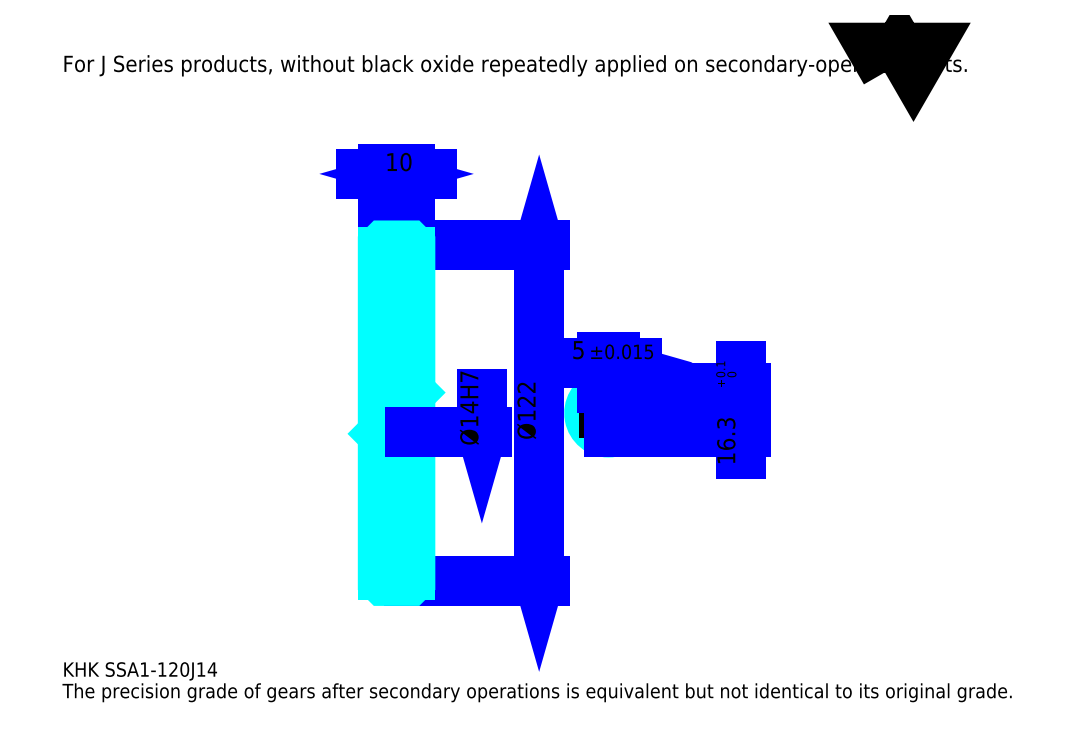
<metadata>
{"format":"dxf","ext":"dxf","renderer":"ezdxf+matplotlib","layout":"modelspace","background":"white","min_lineweight":24,"dpi":150}
</metadata>
<code>
0
SECTION
2
ENTITIES
0
TEXT
8
0
10
13.02
20
14.32
40
5.207
41
1
1
KHK SSA1-120J14
7
KANJI
50
0
51
0
0
TEXT
8
0
10
13.02
20
6.508
40
5.207
41
1
1
The precision grade of gears after secondary operations is equivalent but not identical to its original grade.
7
KANJI
50
0
51
0
0
TEXT
8
0
10
13.02
20
234.3
40
5.857
41
1
1
For J Series products, without black oxide repeatedly applied on secondary-operated parts.
7
KANJI
50
0
51
0
0
POLYLINE
8
0
66
     1
70
     2
0
VERTEX
8
0
10
312.4
20
234.3
0
VERTEX
8
0
10
307.3
20
243.1
0
VERTEX
8
0
10
327.6
20
243.1
0
VERTEX
8
0
10
322.5
20
234.3
0
VERTEX
8
0
10
317.5
20
243.1
0
VERTEX
8
0
10
312.4
20
234.3
0
SEQEND
0
LINE
8
0
10
186.4
20
171.2
11
186.4
21
49.16
0
POLYLINE
8
0
66
     1
70
     2
0
VERTEX
8
0
10
187.7
20
166.6
0
VERTEX
8
0
10
186.4
20
171.2
0
VERTEX
8
0
10
185.1
20
166.6
0
SEQEND
0
POLYLINE
8
0
66
     1
70
     2
0
VERTEX
8
0
10
185.1
20
53.72
0
VERTEX
8
0
10
186.4
20
49.16
0
VERTEX
8
0
10
187.7
20
53.72
0
SEQEND
0
LINE
8
0
10
139.5
20
171.2
11
188.3
21
171.2
0
LINE
8
0
10
139.5
20
49.16
11
188.3
21
49.16
0
TEXT
8
0
10
185.1
20
100.4
40
6.508
41
1
1
%%c122
7
KANJI
50
90
51
0
0
LINE
8
0
10
147.3
20
197.2
11
121.7
21
197.2
0
POLYLINE
8
0
66
     1
70
     2
0
VERTEX
8
0
10
125
20
195.9
0
VERTEX
8
0
10
129.5
20
197.2
0
VERTEX
8
0
10
125
20
198.5
0
SEQEND
0
POLYLINE
8
0
66
     1
70
     2
0
VERTEX
8
0
10
144.1
20
198.5
0
VERTEX
8
0
10
139.5
20
197.2
0
VERTEX
8
0
10
144.1
20
195.9
0
SEQEND
0
LINE
8
0
10
129.5
20
171.2
11
129.5
21
199.1
0
LINE
8
0
10
139.5
20
171.2
11
139.5
21
199.1
0
TEXT
8
0
10
130.3
20
198.2
40
6.508
41
1
1
10
7
KANJI
50
0
51
0
0
LINE
8
DASHDOT
10
125.6
20
170.2
11
143.4
21
170.2
0
LINE
8
DASHDOT
10
125.6
20
50.16
11
143.4
21
50.16
0
LINE
8
DASHDOT
10
125.6
20
110.2
11
143.4
21
110.2
0
LINE
8
0
10
139
20
49.16
11
139.5
21
49.16
0
LINE
8
0
10
139
20
171.2
11
139.5
21
171.2
0
LINE
8
0
10
139.5
20
170.7
11
139.5
21
171.2
0
LINE
8
0
10
129.5
20
170.7
11
129.5
21
171.2
0
LINE
8
0
10
129.5
20
168.9
11
139.5
21
168.9
0
LINE
8
0
10
129.5
20
51.41
11
139.5
21
51.41
0
LINE
8
0
10
139.5
20
117.7
11
139
21
117.2
0
LINE
8
0
10
139.5
20
102.7
11
139
21
103.2
0
LINE
8
0
10
129.5
20
102.7
11
130
21
103.2
0
POLYLINE
8
0
66
     1
70
     2
0
VERTEX
8
0
10
129.5
20
102.7
0
VERTEX
8
0
10
129.5
20
49.66
0
VERTEX
8
0
10
130
20
49.16
0
VERTEX
8
0
10
139
20
49.16
0
VERTEX
8
0
10
139.5
20
49.66
0
VERTEX
8
0
10
139.5
20
170.7
0
VERTEX
8
0
10
139
20
171.2
0
VERTEX
8
0
10
130
20
171.2
0
VERTEX
8
0
10
129.5
20
170.7
0
VERTEX
8
0
10
129.5
20
102.7
0
SEQEND
0
POLYLINE
8
0
66
     1
70
     2
0
VERTEX
8
0
10
129.5
20
117.7
0
VERTEX
8
0
10
130
20
117.2
0
VERTEX
8
0
10
130
20
103.2
0
VERTEX
8
0
10
139
20
103.2
0
VERTEX
8
0
10
139
20
117.2
0
VERTEX
8
0
10
130
20
117.2
0
SEQEND
0
ARC
8
0
10
211.6
20
110.2
40
7
50
110.9
51
69.08
0
POLYLINE
8
0
66
     1
70
     2
0
VERTEX
8
0
10
214.1
20
116.7
0
VERTEX
8
0
10
214.1
20
119.5
0
VERTEX
8
0
10
209.1
20
119.5
0
VERTEX
8
0
10
209.1
20
116.7
0
SEQEND
0
LINE
8
0
10
129.5
20
119.5
11
139.5
21
119.5
0
LINE
8
DASHDOT
10
211.6
20
123.4
11
211.6
21
99.26
0
LINE
8
DASHDOT
10
222.5
20
110.2
11
200.7
21
110.2
0
LINE
8
0
10
221.9
20
128.6
11
201.3
21
128.6
0
POLYLINE
8
0
66
     1
70
     2
0
VERTEX
8
0
10
204.6
20
127.3
0
VERTEX
8
0
10
209.1
20
128.6
0
VERTEX
8
0
10
204.6
20
129.9
0
SEQEND
0
POLYLINE
8
0
66
     1
70
     2
0
VERTEX
8
0
10
218.7
20
129.9
0
VERTEX
8
0
10
214.1
20
128.6
0
VERTEX
8
0
10
218.7
20
127.3
0
SEQEND
0
LINE
8
0
10
209.1
20
119.5
11
209.1
21
130.5
0
LINE
8
0
10
214.1
20
119.5
11
214.1
21
130.5
0
TEXT
8
0
10
198.2
20
129.9
40
6.508
41
1
1
5
7
KANJI
50
0
51
0
0
TEXT
8
0
10
204.6
20
129.9
40
5.207
41
1
1
%%p0.015
7
KANJI
50
0
51
0
0
LINE
8
0
10
259.7
20
95.35
11
259.7
21
127.3
0
POLYLINE
8
0
66
     1
70
     2
0
VERTEX
8
0
10
258.4
20
124
0
VERTEX
8
0
10
259.7
20
119.5
0
VERTEX
8
0
10
261
20
124
0
SEQEND
0
POLYLINE
8
0
66
     1
70
     2
0
VERTEX
8
0
10
261
20
98.61
0
VERTEX
8
0
10
259.7
20
103.2
0
VERTEX
8
0
10
258.4
20
98.61
0
SEQEND
0
LINE
8
0
10
214.1
20
119.5
11
261.6
21
119.5
0
LINE
8
0
10
211.6
20
103.2
11
261.6
21
103.2
0
TEXT
8
0
10
257.7
20
91.13
40
6.508
41
1
1
16.3
7
KANJI
50
90
51
0
0
TEXT
8
0
10
258.1
20
119.3
40
3.254
41
1
1

7
KANJI
50
90
51
0
0
TEXT
8
0
10
254.1
20
119.3
40
3.254
41
1
1
+
7
KANJI
50
90
51
0
0
TEXT
8
0
10
258.1
20
122.9
40
3.254
41
1
1
0
7
KANJI
50
90
51
0
0
TEXT
8
0
10
254.1
20
122.9
40
3.254
41
1
1
0.1
7
KANJI
50
90
51
0
0
LINE
8
0
10
165.6
20
117.2
11
165.6
21
103.2
0
POLYLINE
8
0
66
     1
70
     2
0
VERTEX
8
0
10
164.3
20
107.7
0
VERTEX
8
0
10
165.6
20
103.2
0
VERTEX
8
0
10
166.9
20
107.7
0
SEQEND
0
LINE
8
0
10
139.5
20
103.2
11
167.5
21
103.2
0
TEXT
8
0
10
164.3
20
98.29
40
6.508
41
1
1
%%c14H7
7
KANJI
50
90
51
0
0
ENDSEC
0
EOF

</code>
